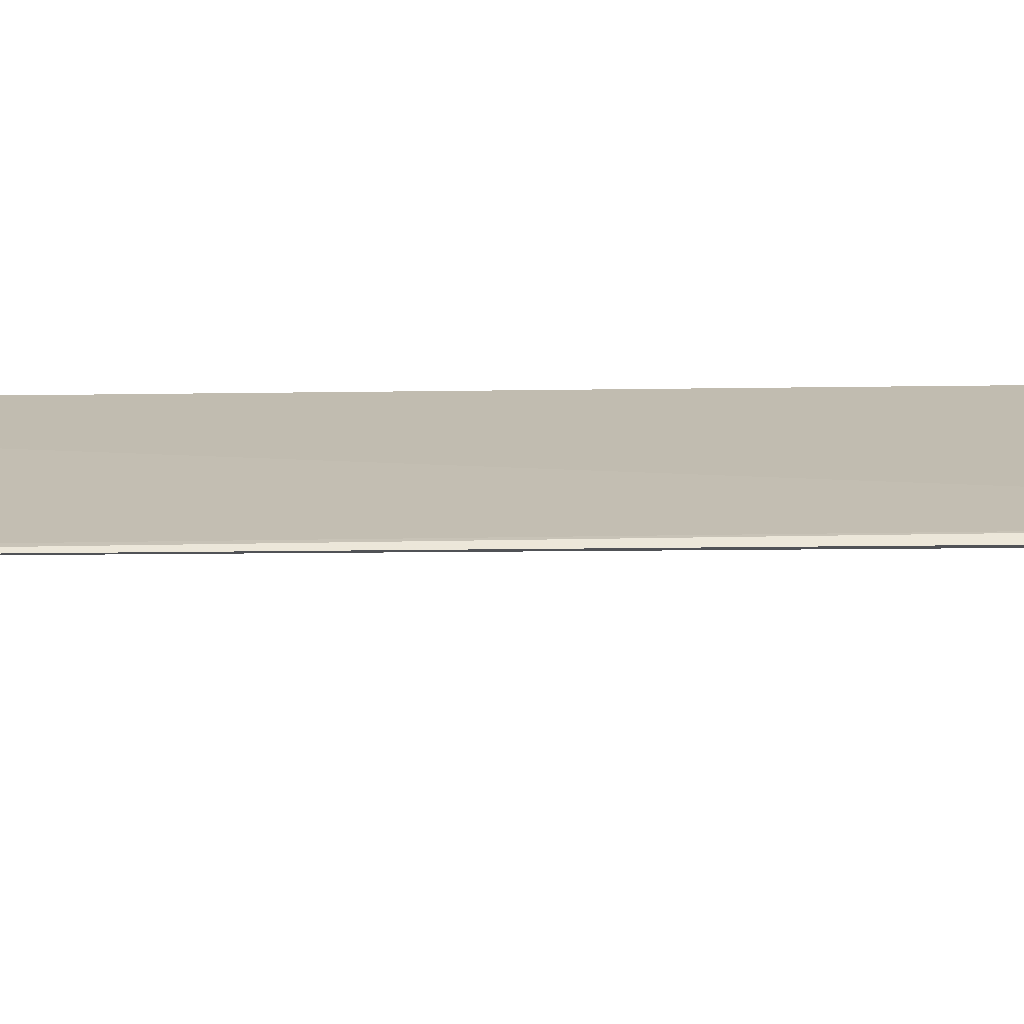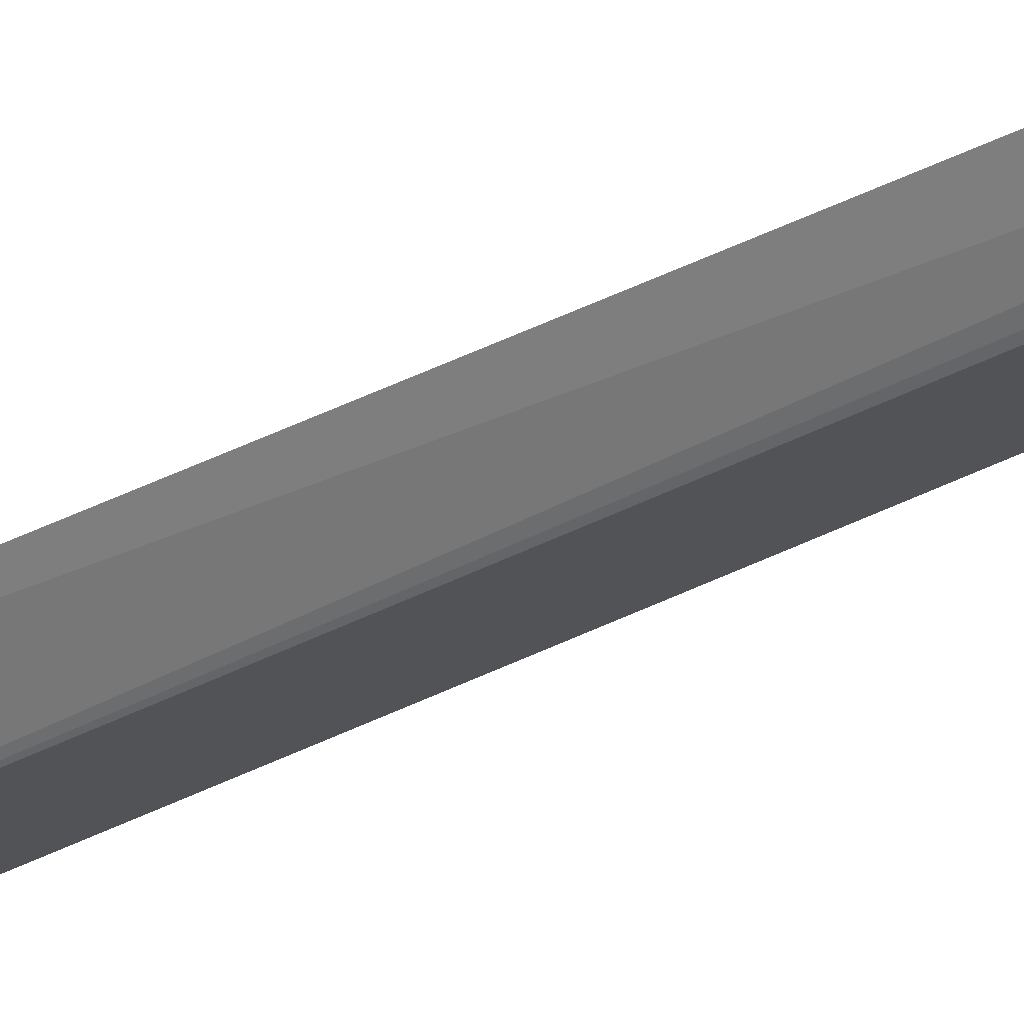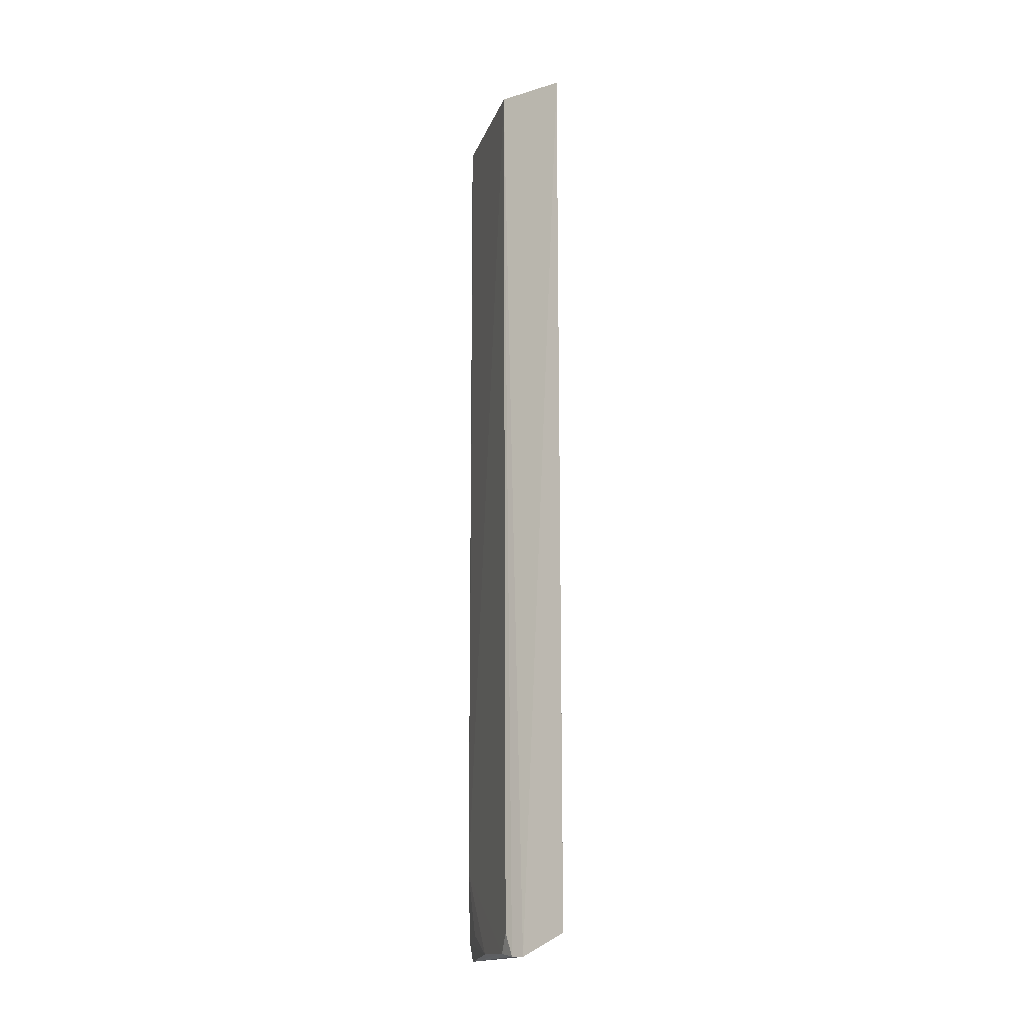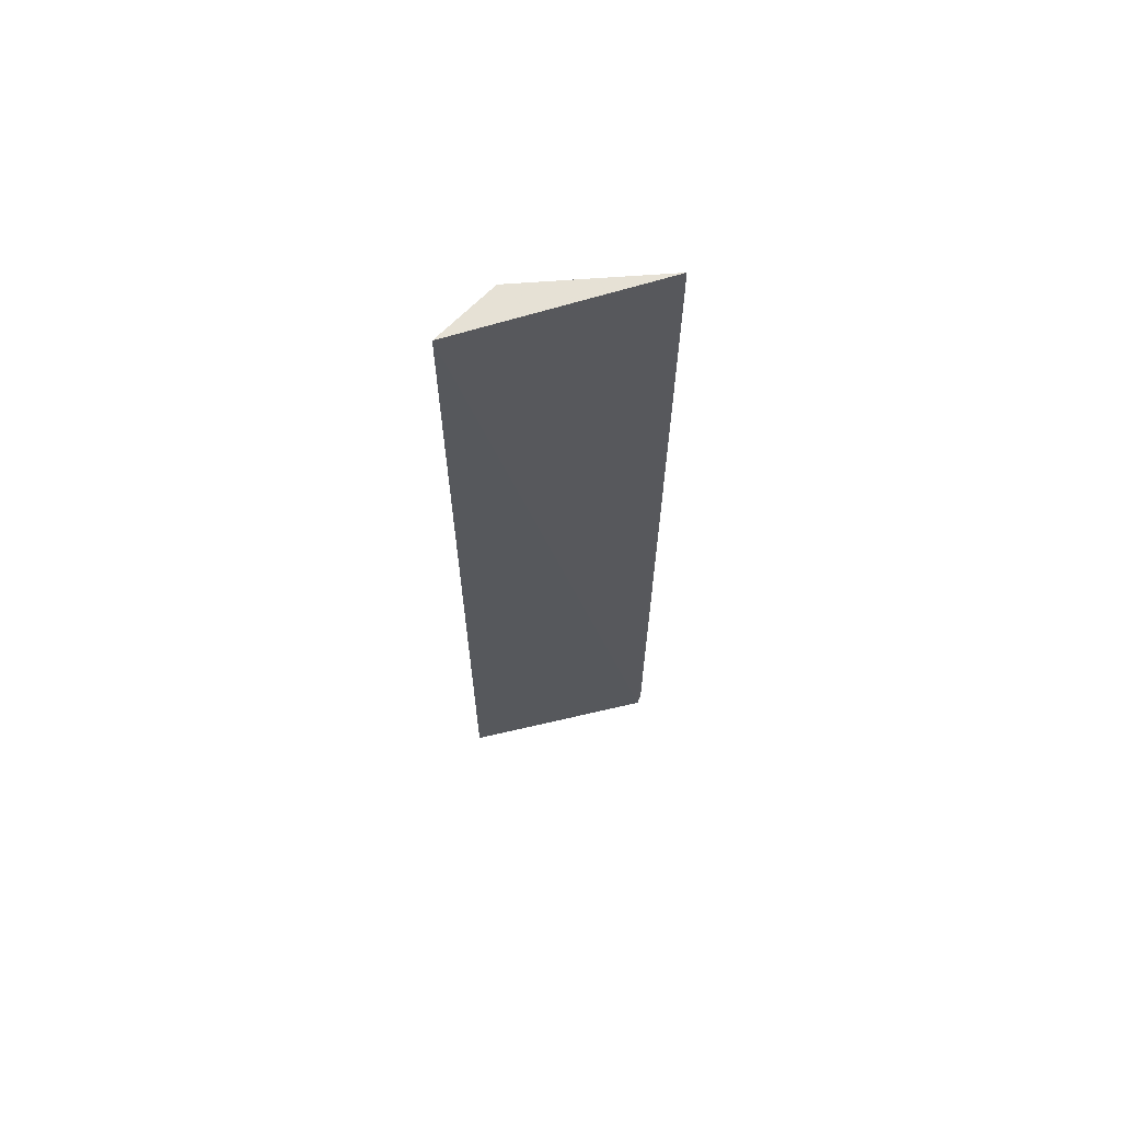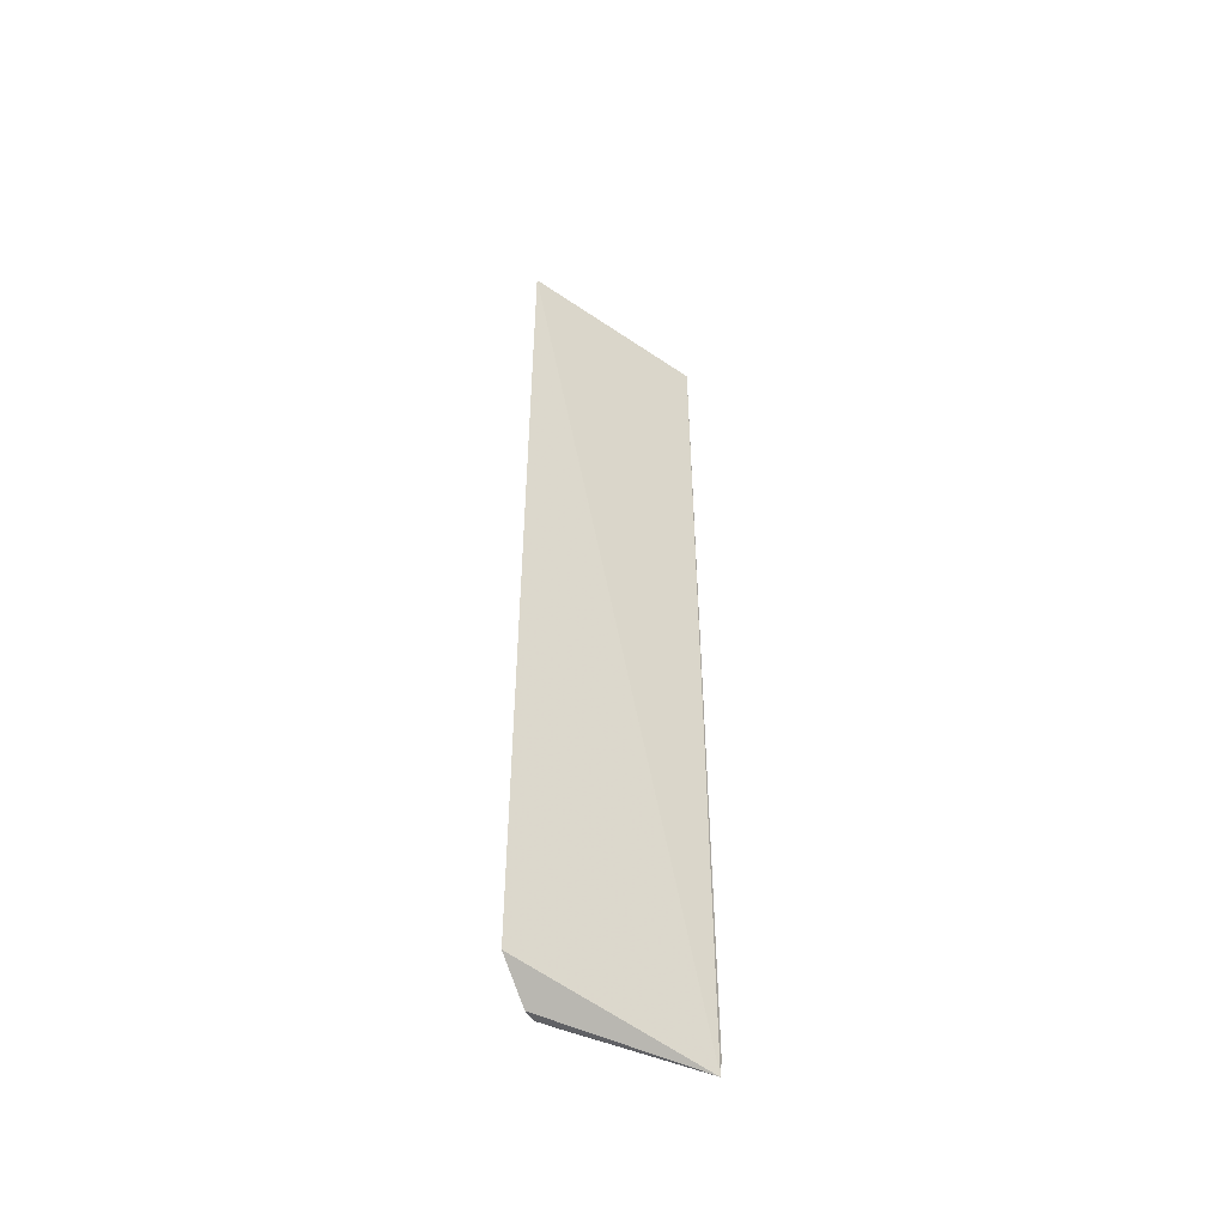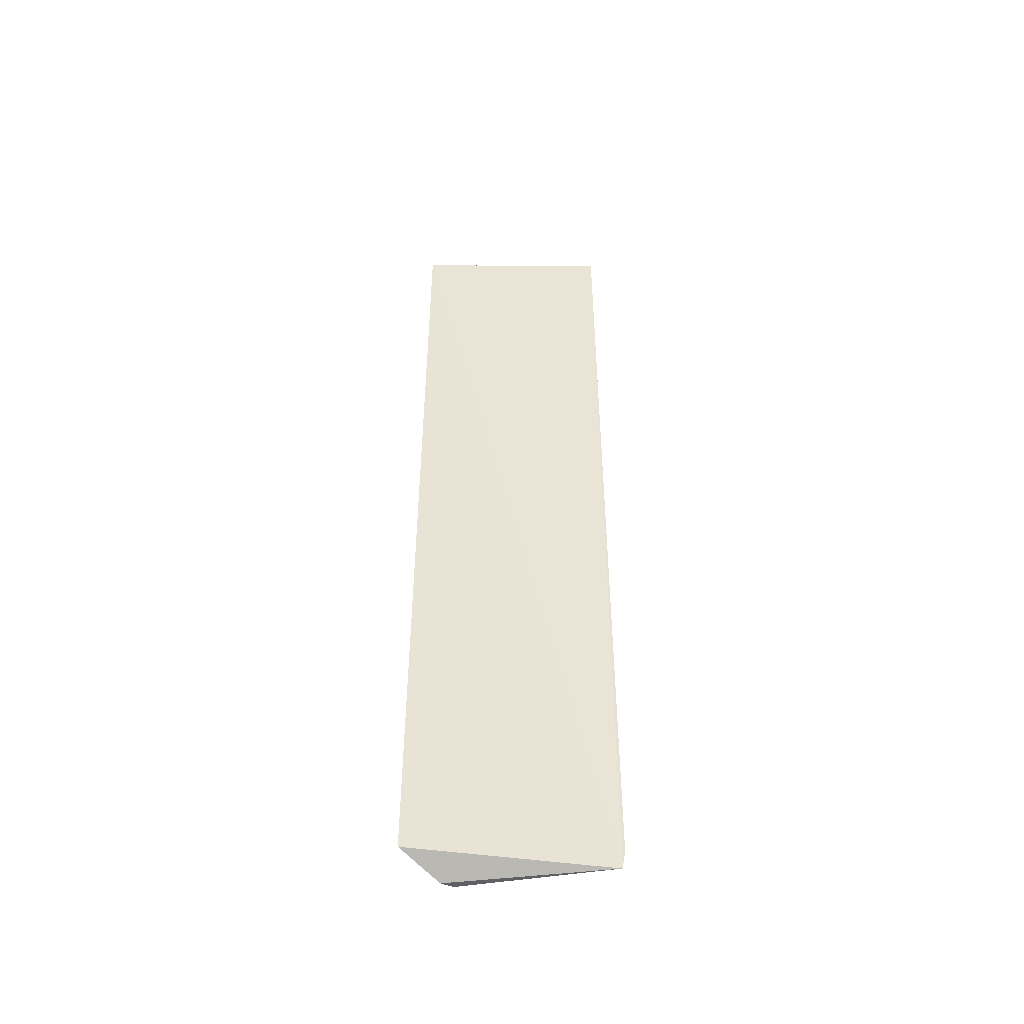
<metadata>
{"format":"obj","ext":"obj","renderer":"f3d","projection":"perspective","resolution":1024,"background":"white","views":[{"elev":-73.2,"azim":90.7,"up":"+Y"},{"elev":76.8,"azim":67.2,"up":"+Y"},{"elev":-15.5,"azim":164.1,"up":"+Z"},{"elev":65.5,"azim":-94.5,"up":"+Z"},{"elev":-49.4,"azim":-114.8,"up":"+Z"},{"elev":-47.7,"azim":-78.3,"up":"+Z"}]}
</metadata>
<code>
v 0.1601 0.01761 0.2664
v 0.1564 0.01975 -0.3728
v 0.1598 0.1188 -0.3555
v 0.13 0.1524 0.2651
v 0.13 0.1524 -0.3561
v 0.1614 0.117 0.265
v 0.1603 0.02089 -0.3103
v 0.1511 0.1304 -0.3712
v 0.158 0.01778 -0.36
v 0.1603 0.02088 0.2648
v 0.1597 0.1099 -0.3688
v 0.1566 0.1233 -0.371
v 0.1599 0.06628 -0.3685
v 0.1594 0.0366 -0.3549
f 2 1 4
f 5 2 4
f 6 4 1
f 7 3 6
f 8 2 5
f 8 5 4
f 8 4 6
f 9 7 1
f 9 1 2
f 10 7 6
f 10 6 1
f 10 1 7
f 11 3 7
f 12 8 6
f 12 6 3
f 12 3 11
f 12 11 2
f 12 2 8
f 13 9 2
f 13 2 11
f 13 11 7
f 14 13 7
f 14 7 9
f 14 9 13

</code>
